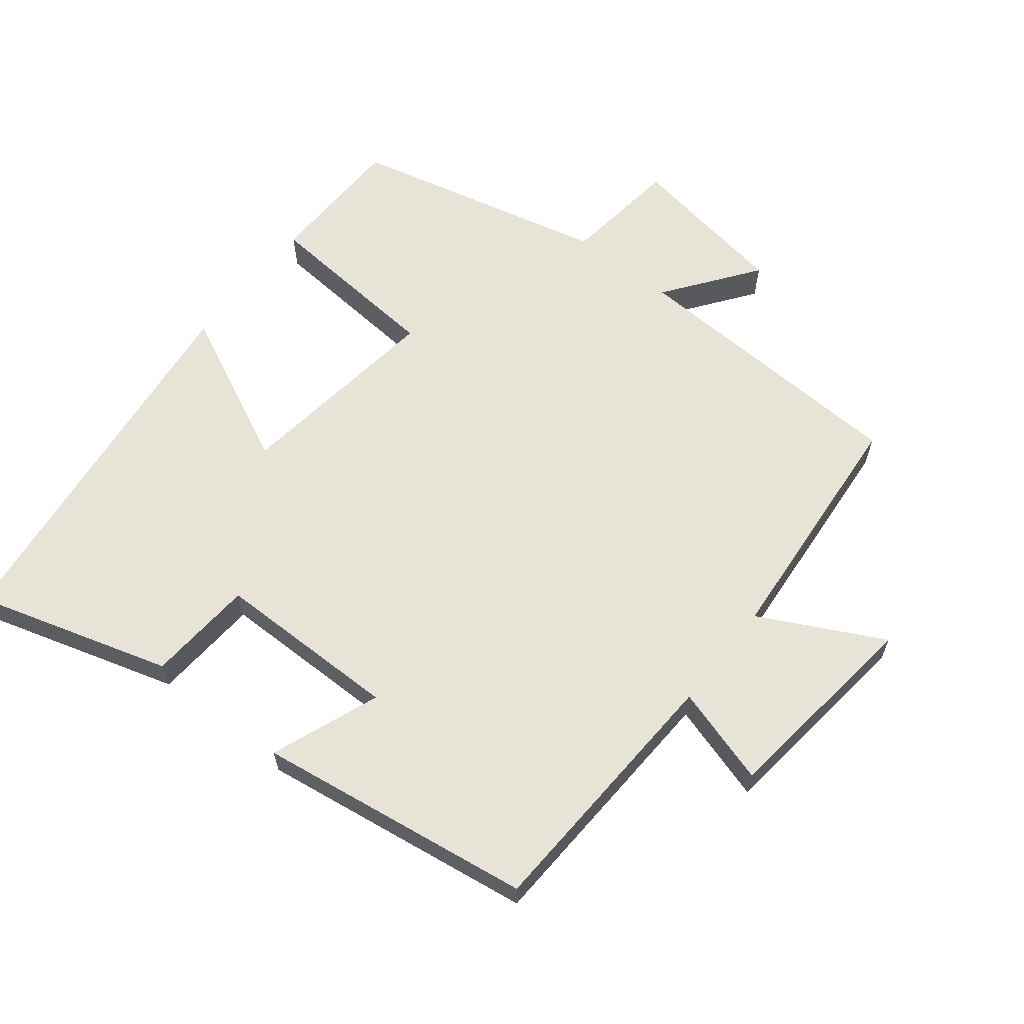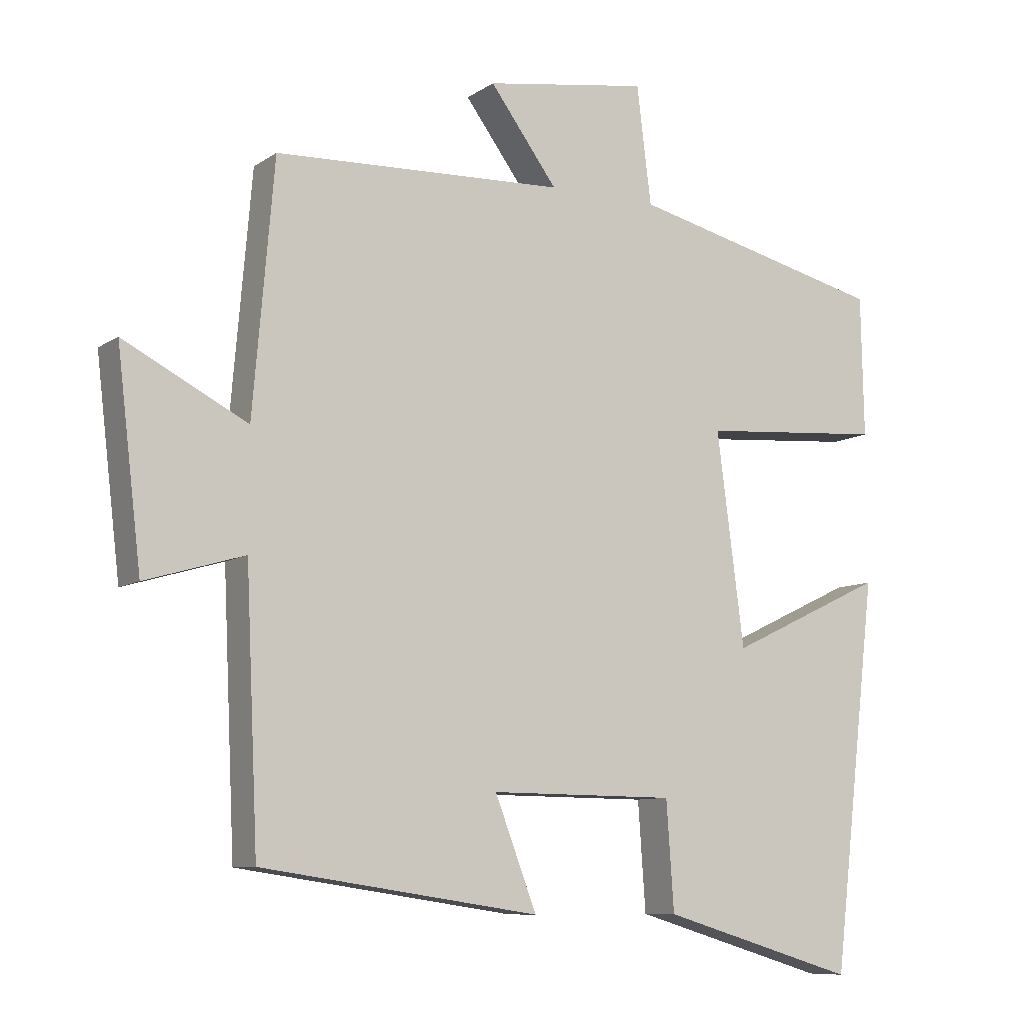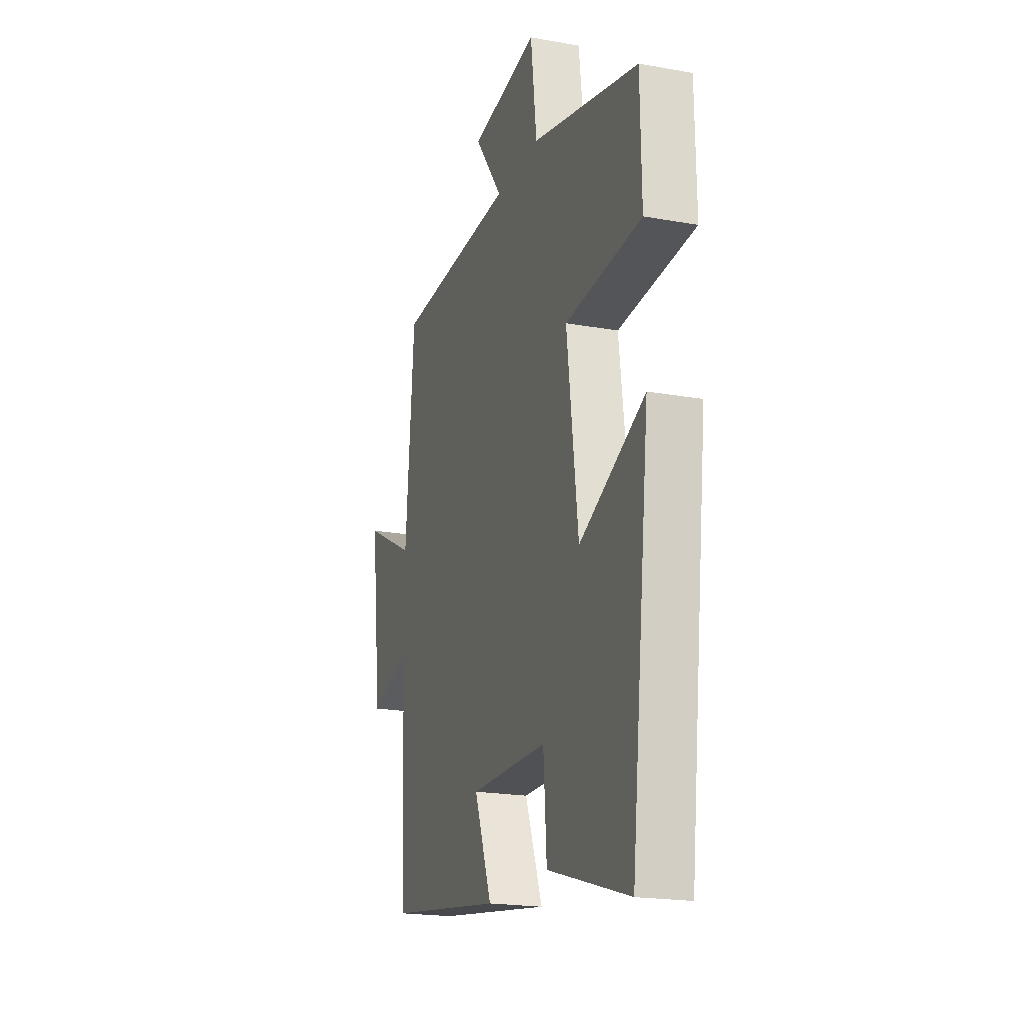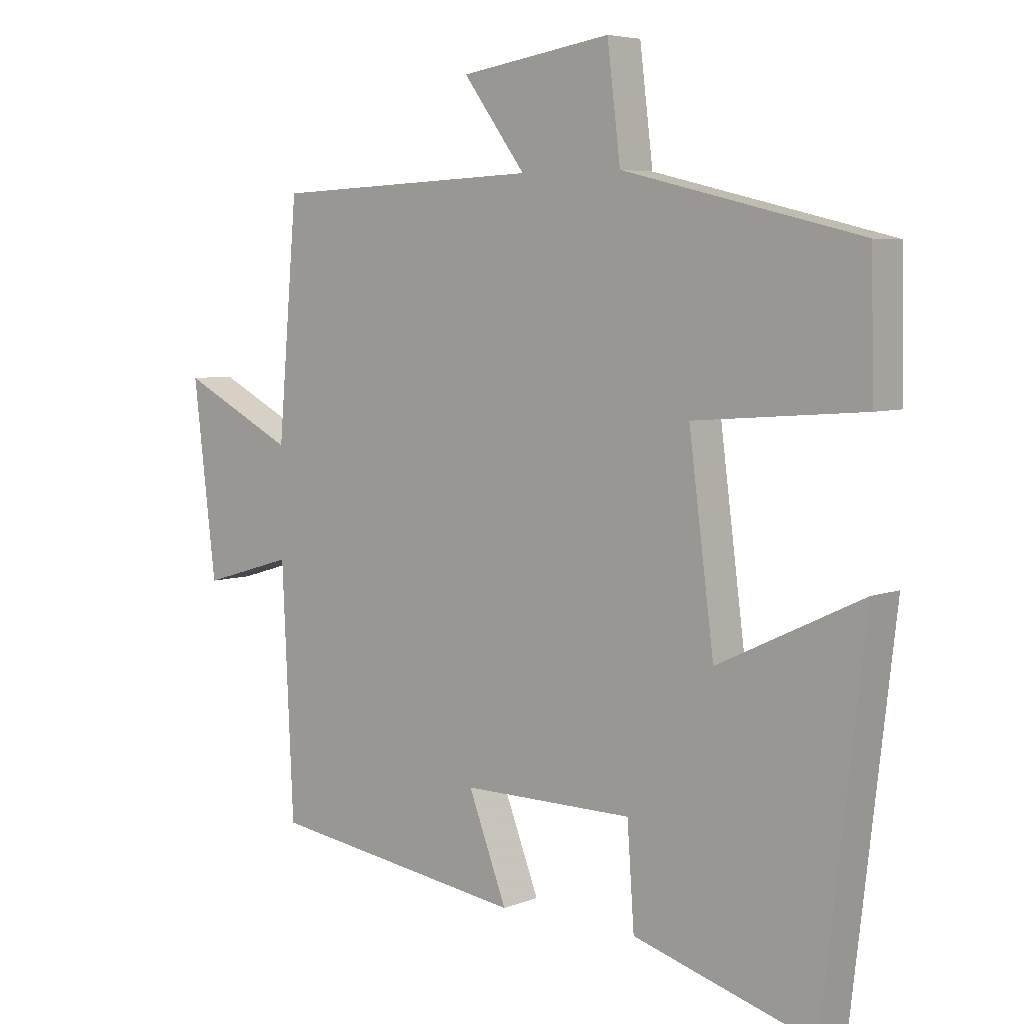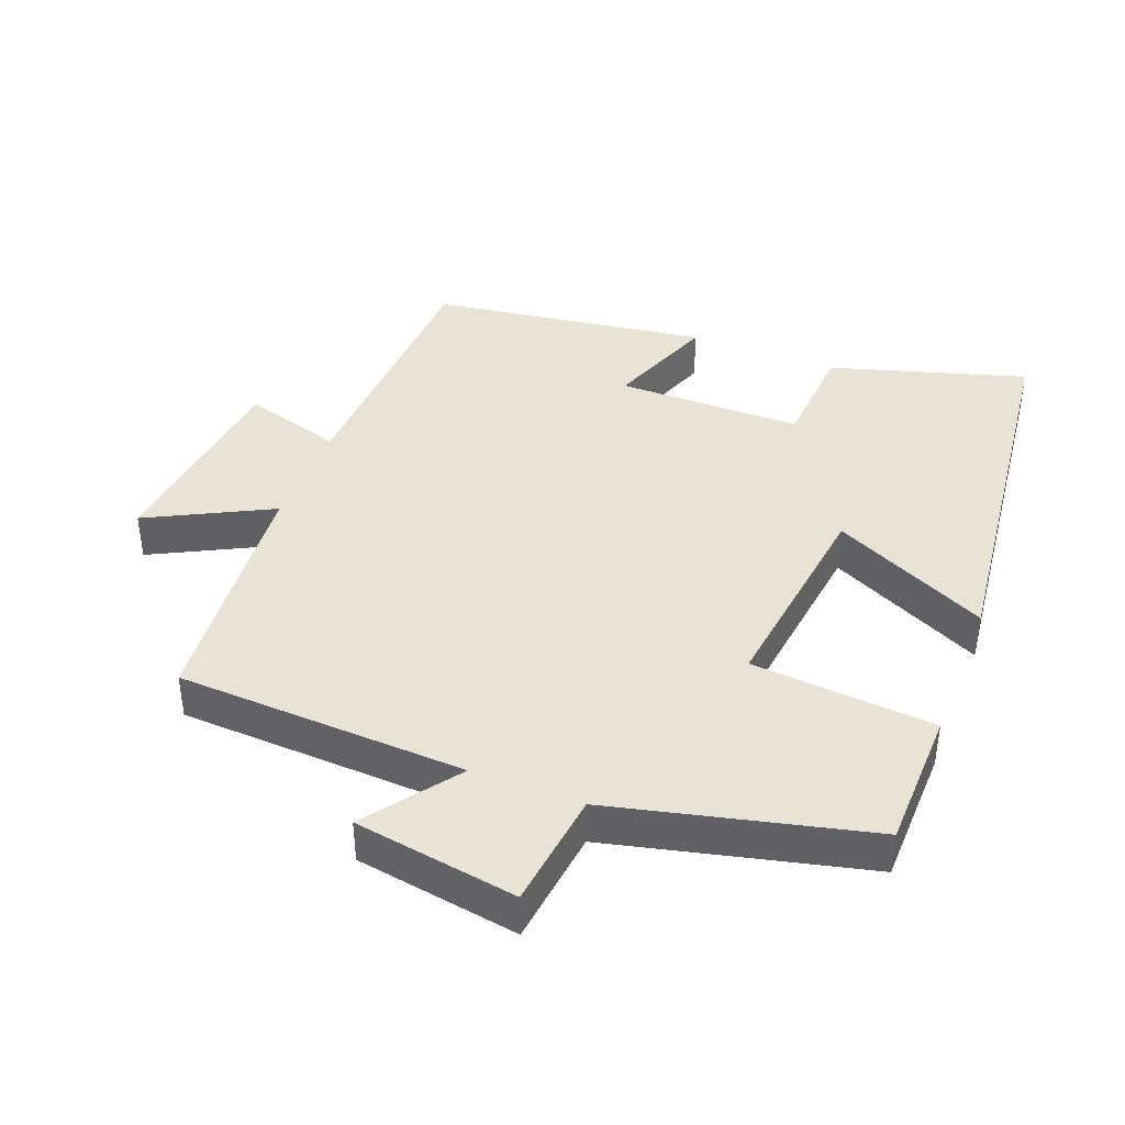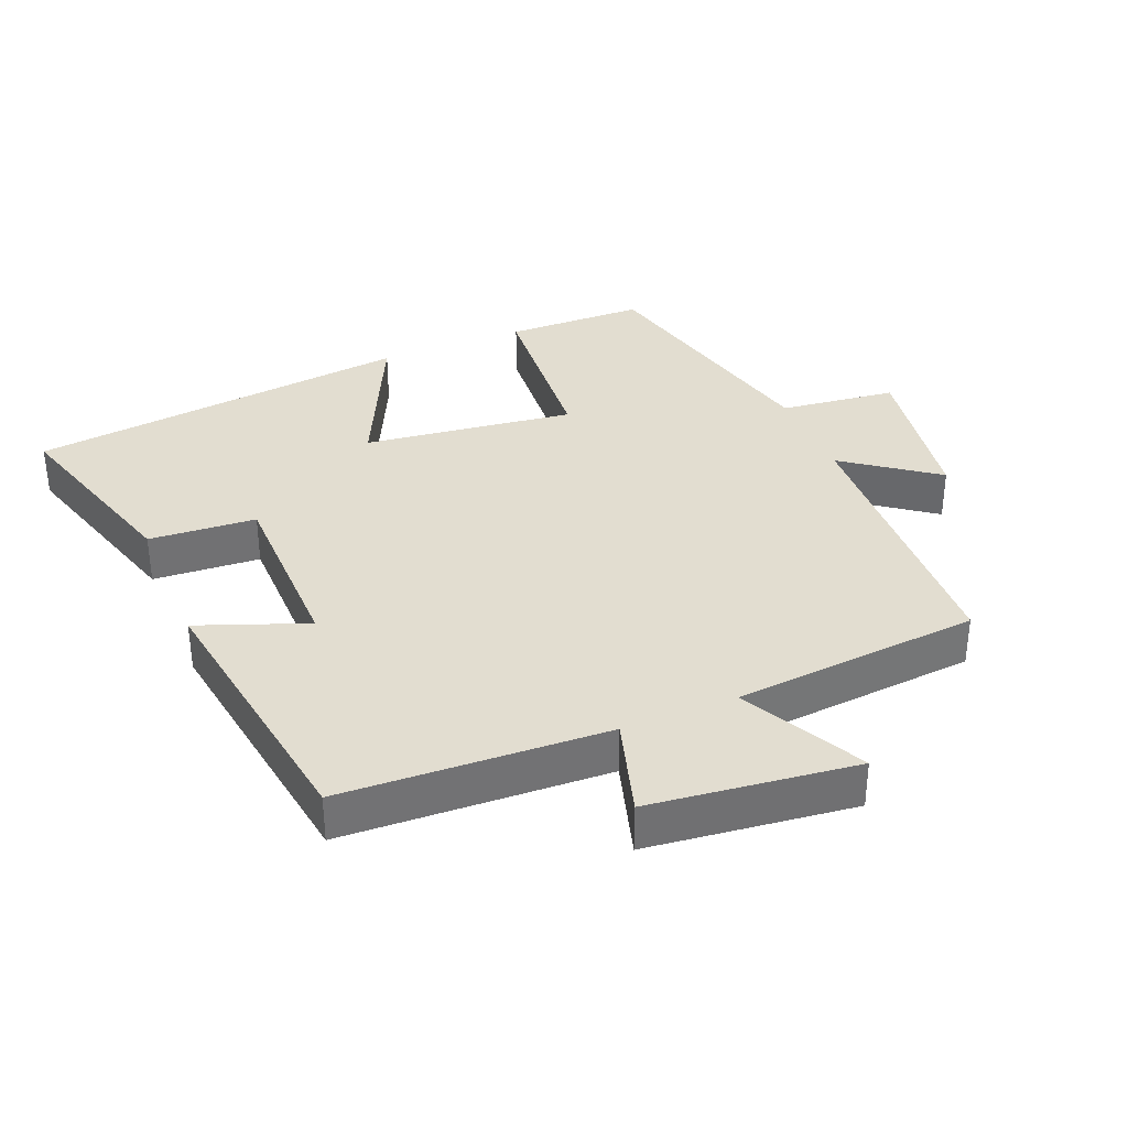
<metadata>
{"format":"obj","ext":"obj","renderer":"f3d","projection":"perspective","resolution":1024,"background":"white","views":[{"elev":62.6,"azim":-141.6,"up":"+Y"},{"elev":-9.0,"azim":-30.8,"up":"+Z"},{"elev":-20.0,"azim":71.6,"up":"+Z"},{"elev":5.6,"azim":39.8,"up":"+Z"},{"elev":41.2,"azim":21.2,"up":"+Y"},{"elev":35.2,"azim":-112.5,"up":"+Y"}]}
</metadata>
<code>
v -0.482 0.07 -0.44
v -0.5 0.07 -0.05
v -0.645 0.07 -0.093
v -0.681 0.07 0.211
v -0.5 0.07 0.118
v -0.469 0.07 0.482
v -0.043 0.07 0.5
v -0.142 0.07 0.634
v 0.098 0.07 0.672
v 0.119 0.07 0.5
v 0.496 0.07 0.409
v 0.5 0.07 0.203
v 0.231 0.07 0.182
v 0.271 0.07 -0.128
v 0.5 0.07 -0.019
v 0.434 0.07 -0.586
v 0.147 0.07 -0.5
v 0.136 0.07 -0.342
v -0.136 0.07 -0.34
v -0.075 0.07 -0.5
v -0.482 0 -0.44
v -0.5 0 -0.05
v -0.645 0 -0.093
v -0.681 0 0.211
v -0.5 0 0.118
v -0.469 0 0.482
v -0.043 0 0.5
v -0.142 0 0.634
v 0.098 0 0.672
v 0.119 0 0.5
v 0.496 0 0.409
v 0.5 0 0.203
v 0.231 0 0.182
v 0.271 0 -0.128
v 0.5 0 -0.019
v 0.434 0 -0.586
v 0.147 0 -0.5
v 0.136 0 -0.342
v -0.136 0 -0.34
v -0.075 0 -0.5
f 19 20 1 2
f 18 19 2
f 15 16 17 18
f 14 15 18
f 13 14 18 2
f 10 11 12 13
f 10 13 2 3
f 7 8 9 10
f 5 6 7 10
f 5 10 3
f 3 4 5
f 22 21 40 39
f 22 39 38
f 38 37 36 35
f 38 35 34
f 22 38 34 33
f 33 32 31 30
f 23 22 33 30
f 30 29 28 27
f 30 27 26 25
f 23 30 25
f 25 24 23
f 1 21 22 2
f 2 22 23 3
f 3 23 24 4
f 4 24 25 5
f 5 25 26 6
f 6 26 27 7
f 7 27 28 8
f 8 28 29 9
f 9 29 30 10
f 10 30 31 11
f 11 31 32 12
f 12 32 33 13
f 13 33 34 14
f 14 34 35 15
f 15 35 36 16
f 16 36 37 17
f 17 37 38 18
f 18 38 39 19
f 19 39 40 20
f 20 40 21 1

</code>
